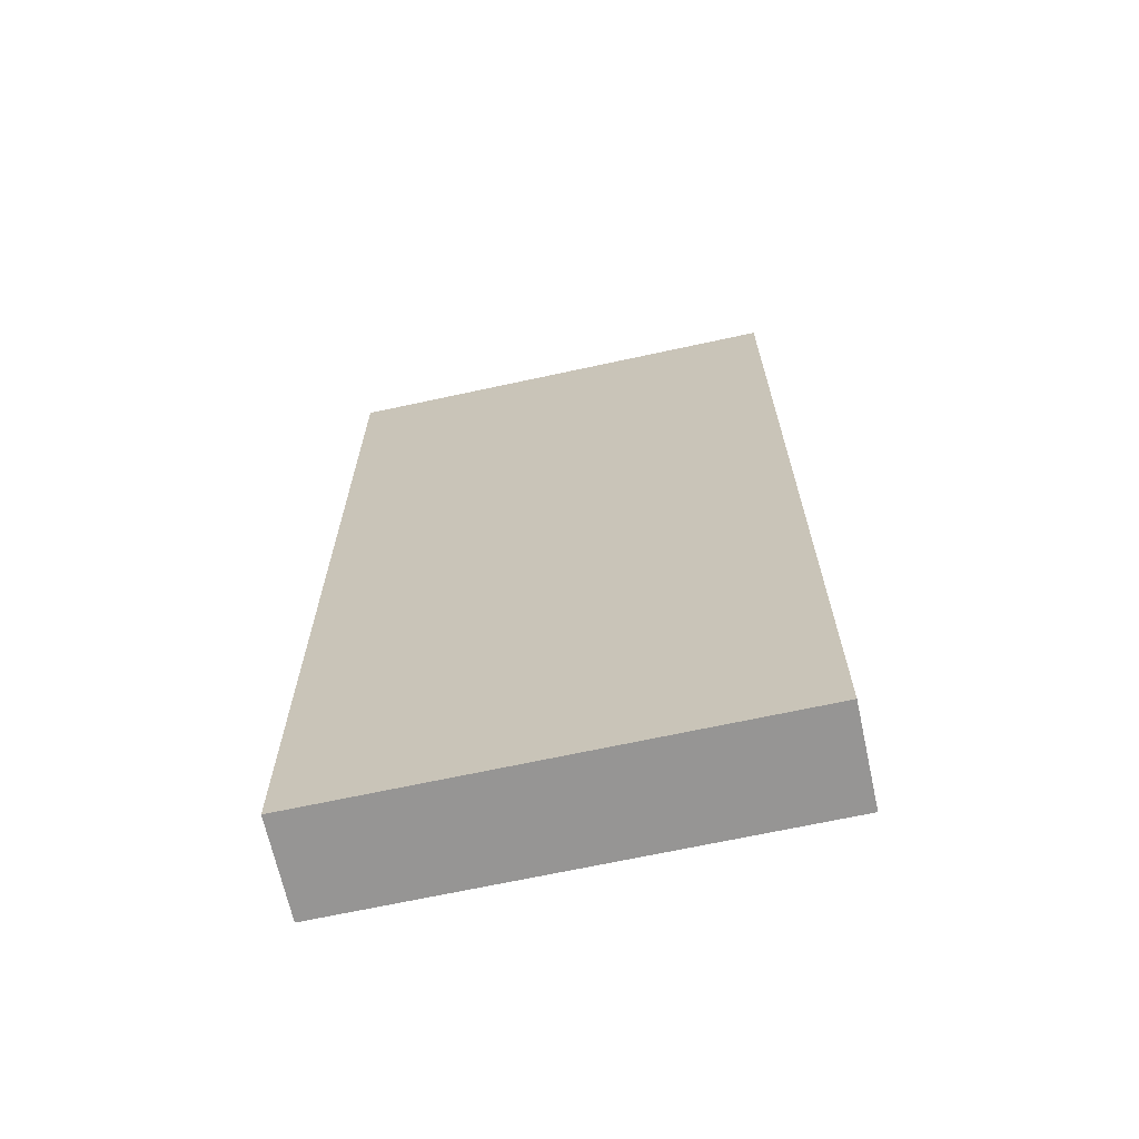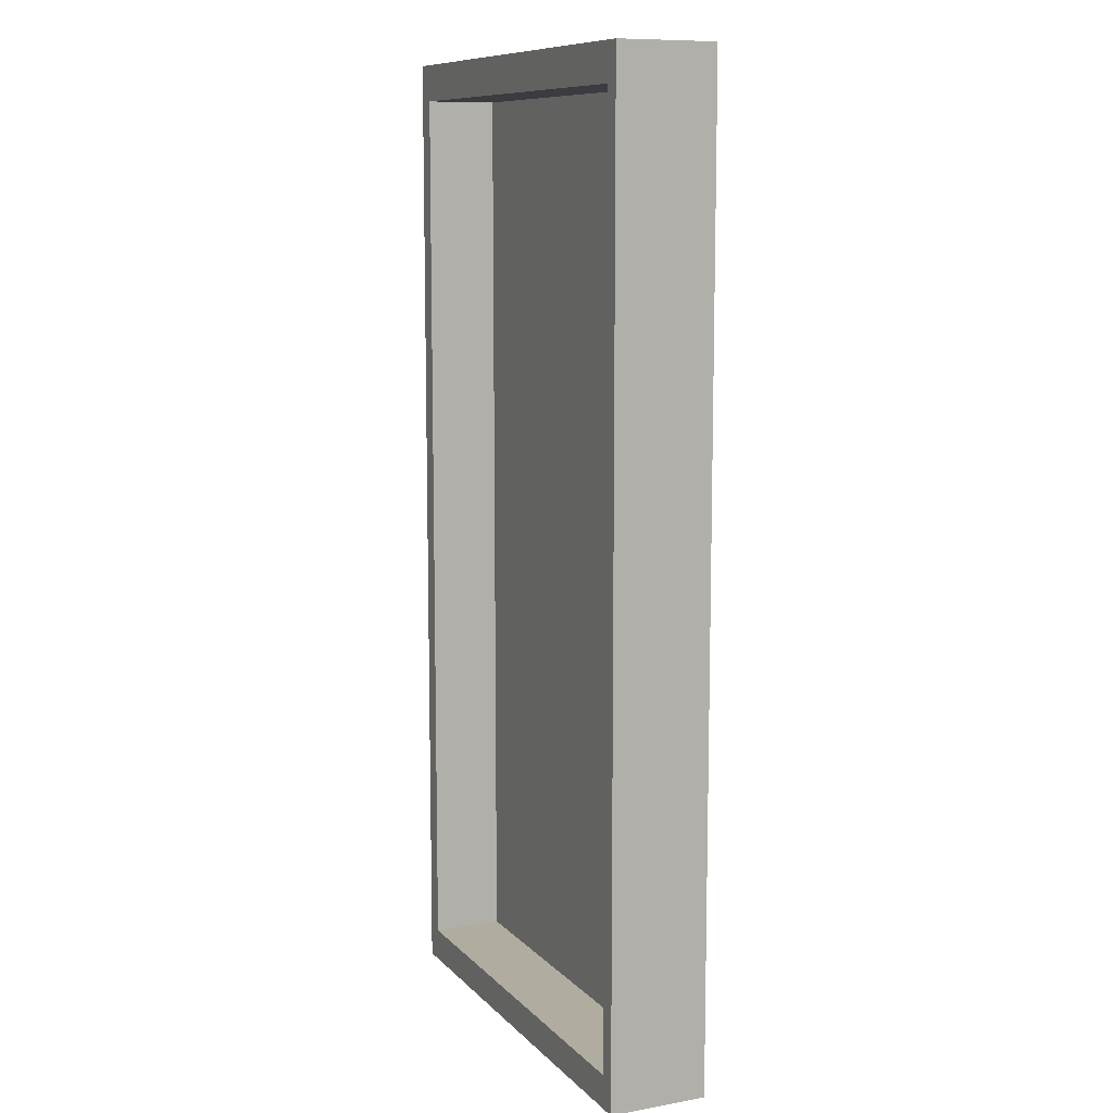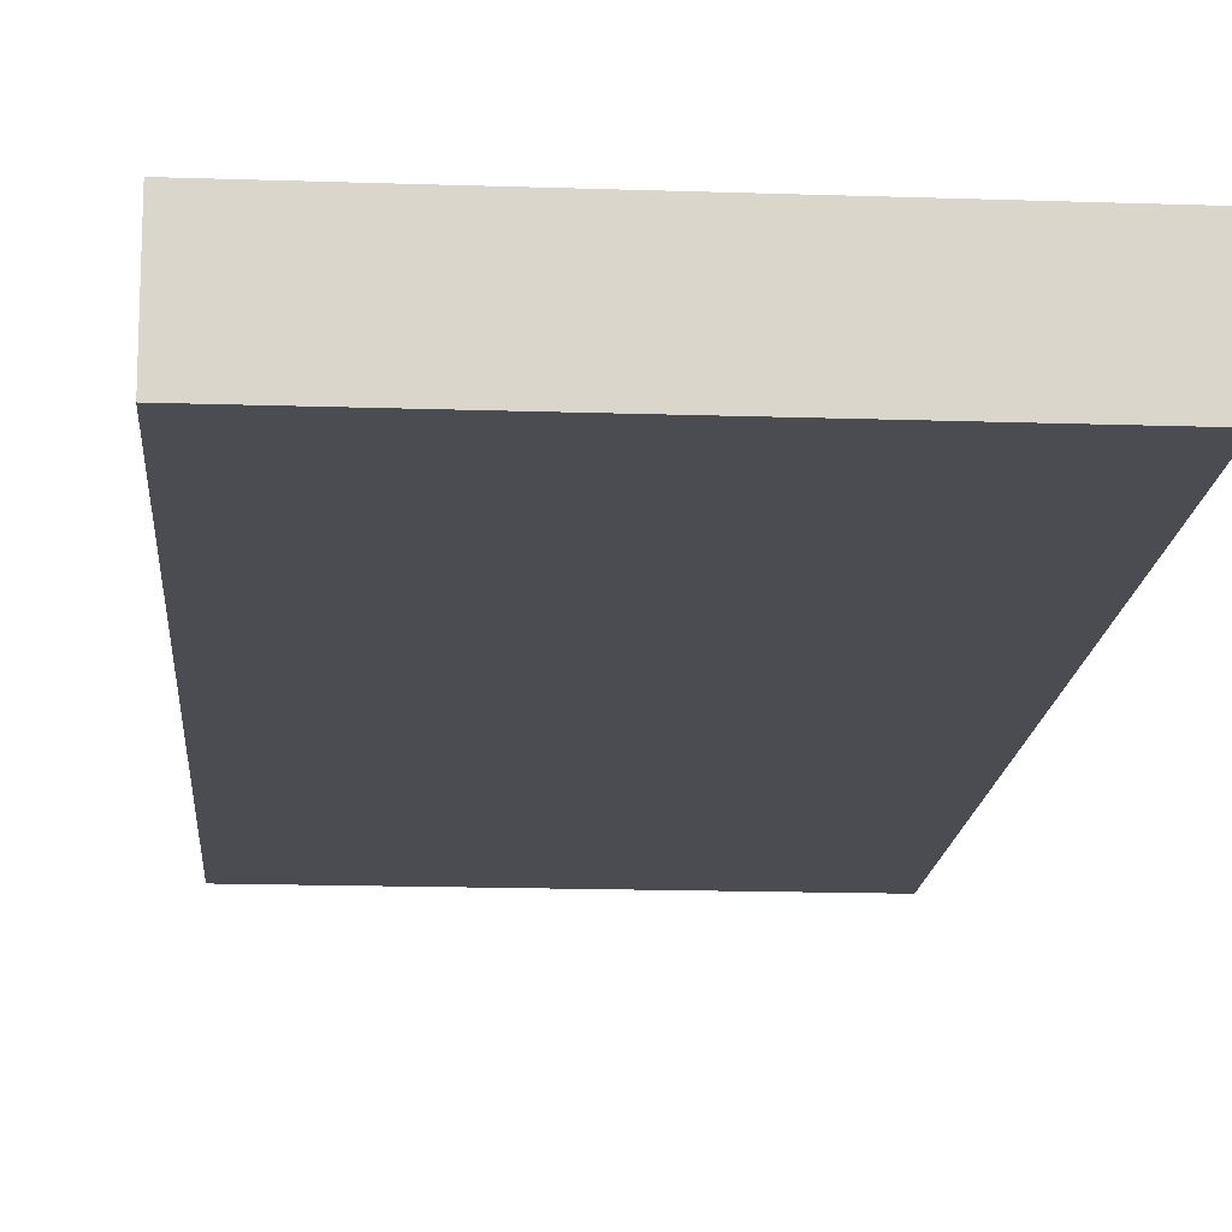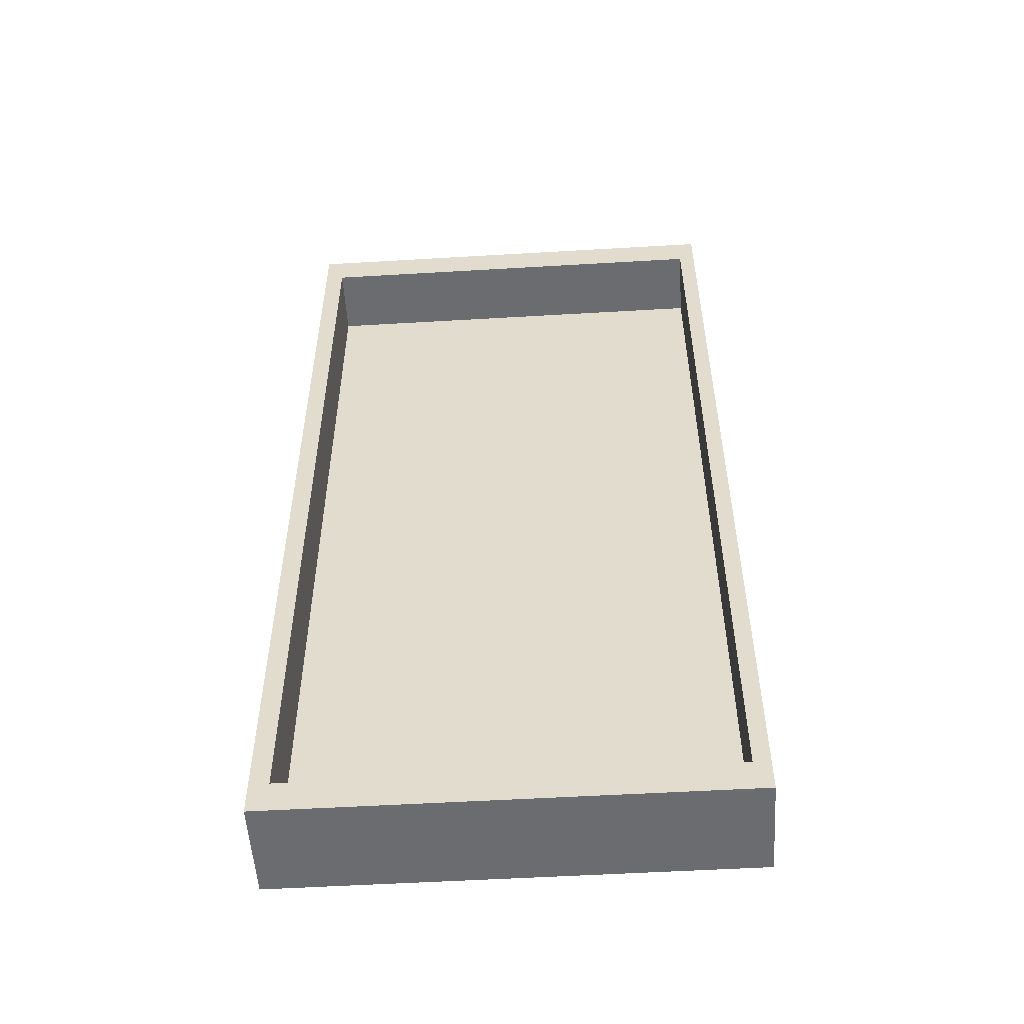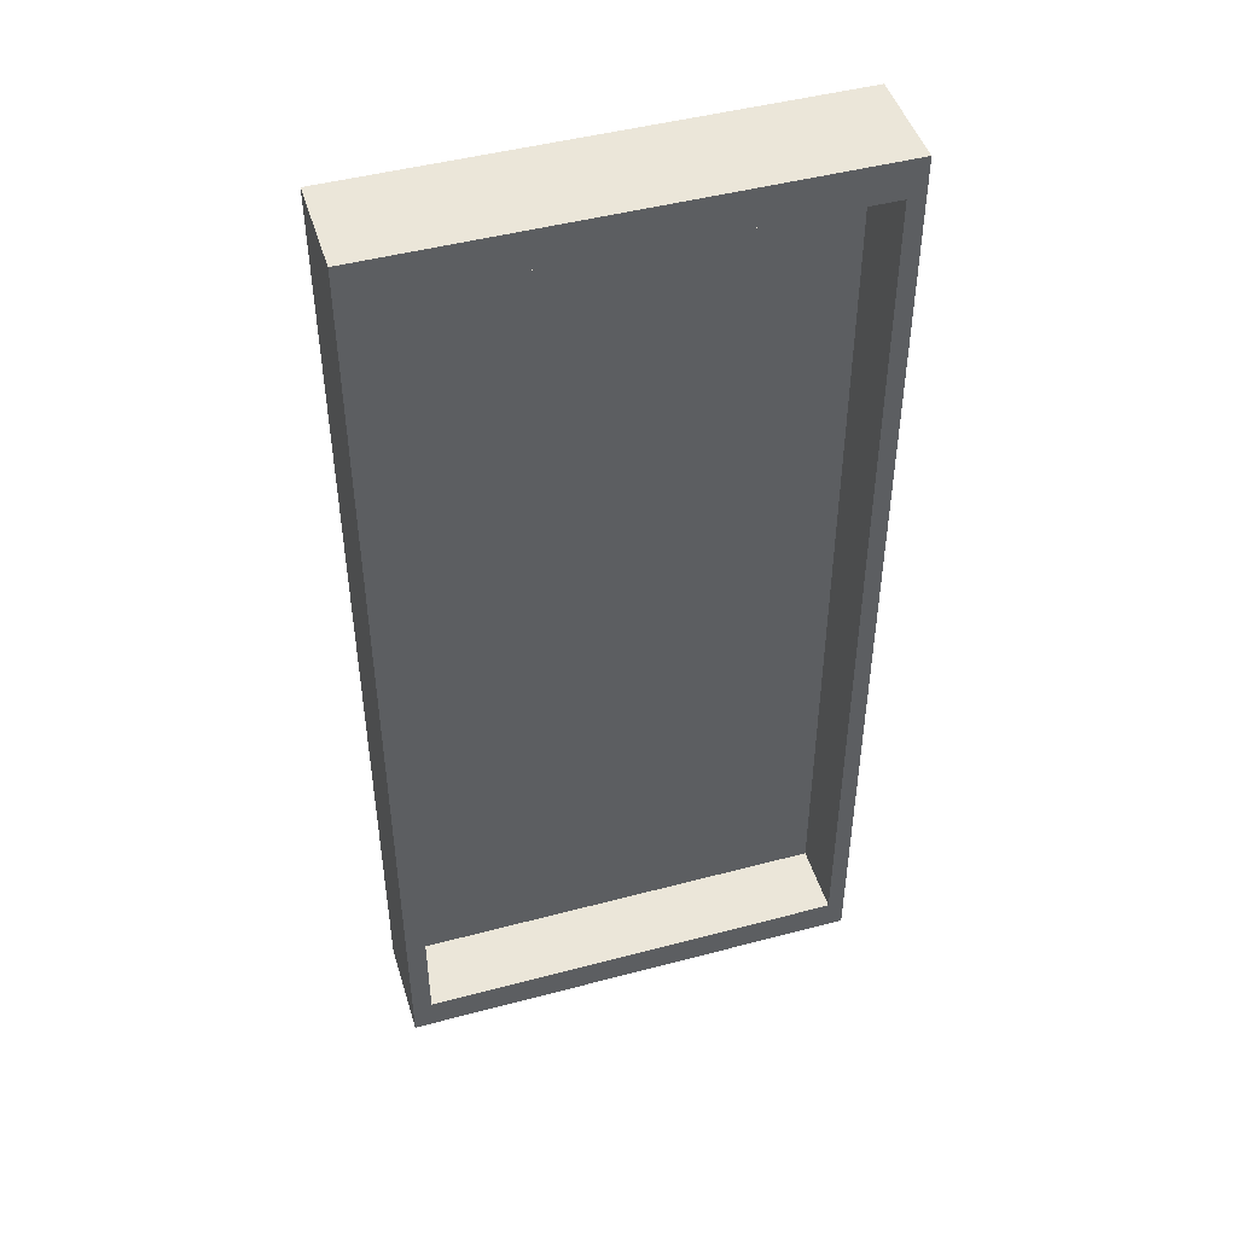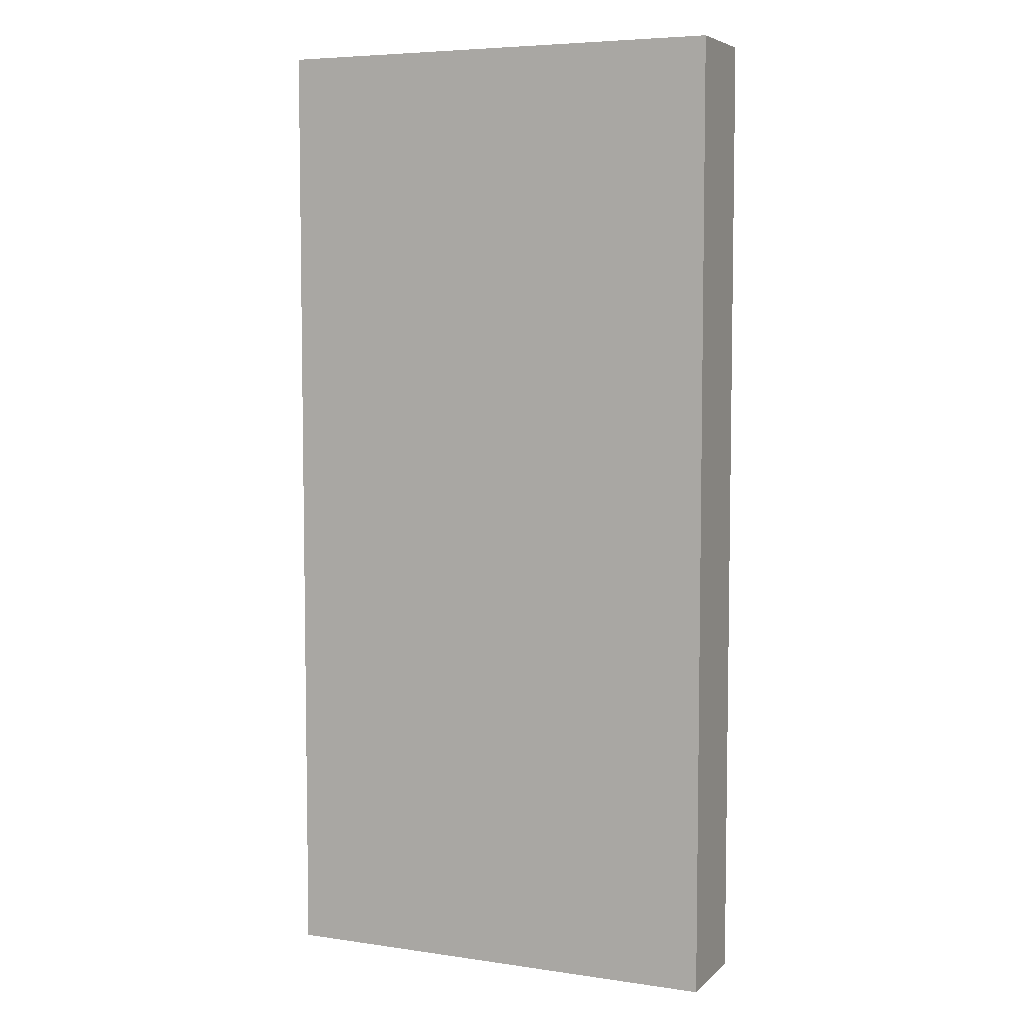
<metadata>
{"format":"obj","ext":"obj","renderer":"f3d","projection":"perspective","resolution":1024,"background":"white","views":[{"elev":-67.5,"azim":12.3,"up":"+Z"},{"elev":10.0,"azim":-114.4,"up":"+Z"},{"elev":-15.5,"azim":-4.1,"up":"+Y"},{"elev":-53.7,"azim":-176.4,"up":"+Z"},{"elev":46.9,"azim":163.2,"up":"+Z"},{"elev":5.9,"azim":23.8,"up":"+Z"}]}
</metadata>
<code>
o Cube_Cube.001
v -1 -0.05915 2.114
v -1 0.05915 2.114
v -1 -0.05915 -2.11
v -1 0.05915 -2.11
v 1 -0.05915 2.114
v 1 0.05915 2.114
v 1 -0.05915 -2.11
v 1 0.05915 -2.11
v -0.9281 0.05915 -2.11
v -0.9281 -0.05915 -2.11
v -0.9281 0.05915 2.114
v -0.9281 -0.05915 2.114
v 0.9173 0.05915 -2.11
v 0.9173 -0.05915 2.114
v 0.9173 -0.05915 -2.11
v 0.9173 0.05915 2.114
v -1 0.05915 -1.966
v -1 -0.05915 -1.966
v 1 0.05915 -1.966
v 1 -0.05915 -1.966
v -0.9281 0.05915 -1.966
v -0.9281 -0.05915 -1.966
v 0.9173 0.05915 -1.966
v 0.9173 -0.05915 -1.966
v -1 -0.05915 1.955
v 1 0.05915 1.955
v -0.9281 0.05915 1.955
v -0.9281 -0.05915 1.955
v 0.9173 0.05915 1.955
v 0.9173 -0.05915 1.955
v -1 0.05915 1.955
v 1 -0.05915 1.955
v -1 0.3671 -1.966
v -1 0.3671 -2.11
v 0.9173 0.3671 -2.11
v 1 0.3671 -2.11
v 1 0.3671 1.955
v 1 0.3671 2.114
v -0.9281 0.3671 2.114
v -1 0.3671 2.114
v -0.9281 0.3671 -2.11
v 0.9173 0.3671 2.114
v -0.9281 0.3671 1.955
v 0.9173 0.3671 1.955
v -1 0.3671 1.955
v 1 0.3671 -1.966
v -0.9281 0.3671 -1.966
v 0.9173 0.3671 -1.966
f 4 18 17
f 8 15 13
f 6 32 26
f 2 12 11
f 15 20 24
f 9 35 13
f 4 41 9
f 3 22 18
f 11 14 16
f 9 3 4
f 16 5 6
f 13 36 8
f 10 24 22
f 13 10 9
f 22 30 28
f 29 48 23
f 18 28 25
f 23 27 29
f 27 44 29
f 24 32 30
f 19 7 8
f 17 25 31
f 31 1 2
f 30 5 14
f 11 40 2
f 23 47 21
f 25 12 1
f 21 43 27
f 28 14 12
f 26 20 19
f 41 33 47
f 35 47 48
f 36 48 46
f 46 44 37
f 47 45 43
f 43 40 39
f 44 39 42
f 37 42 38
f 2 45 31
f 31 33 17
f 16 39 11
f 26 38 6
f 8 46 19
f 19 37 26
f 6 42 16
f 17 34 4
f 4 3 18
f 8 7 15
f 6 5 32
f 2 1 12
f 15 7 20
f 9 41 35
f 4 34 41
f 3 10 22
f 11 12 14
f 9 10 3
f 16 14 5
f 13 35 36
f 10 15 24
f 13 15 10
f 22 24 30
f 29 44 48
f 18 22 28
f 23 21 27
f 27 43 44
f 24 20 32
f 19 20 7
f 17 18 25
f 31 25 1
f 30 32 5
f 11 39 40
f 23 48 47
f 25 28 12
f 21 47 43
f 28 30 14
f 26 32 20
f 41 34 33
f 35 41 47
f 36 35 48
f 46 48 44
f 47 33 45
f 43 45 40
f 44 43 39
f 37 44 42
f 2 40 45
f 31 45 33
f 16 42 39
f 26 37 38
f 8 36 46
f 19 46 37
f 6 38 42
f 17 33 34

</code>
